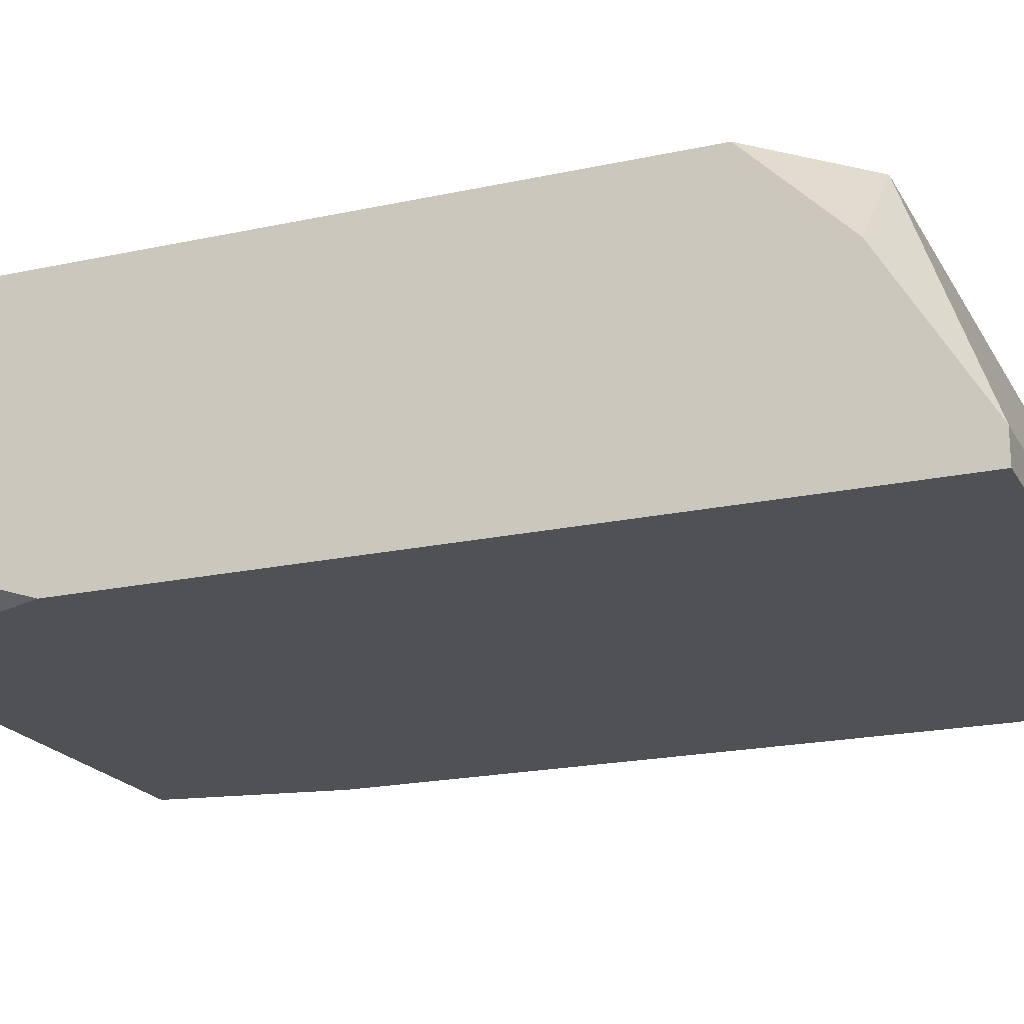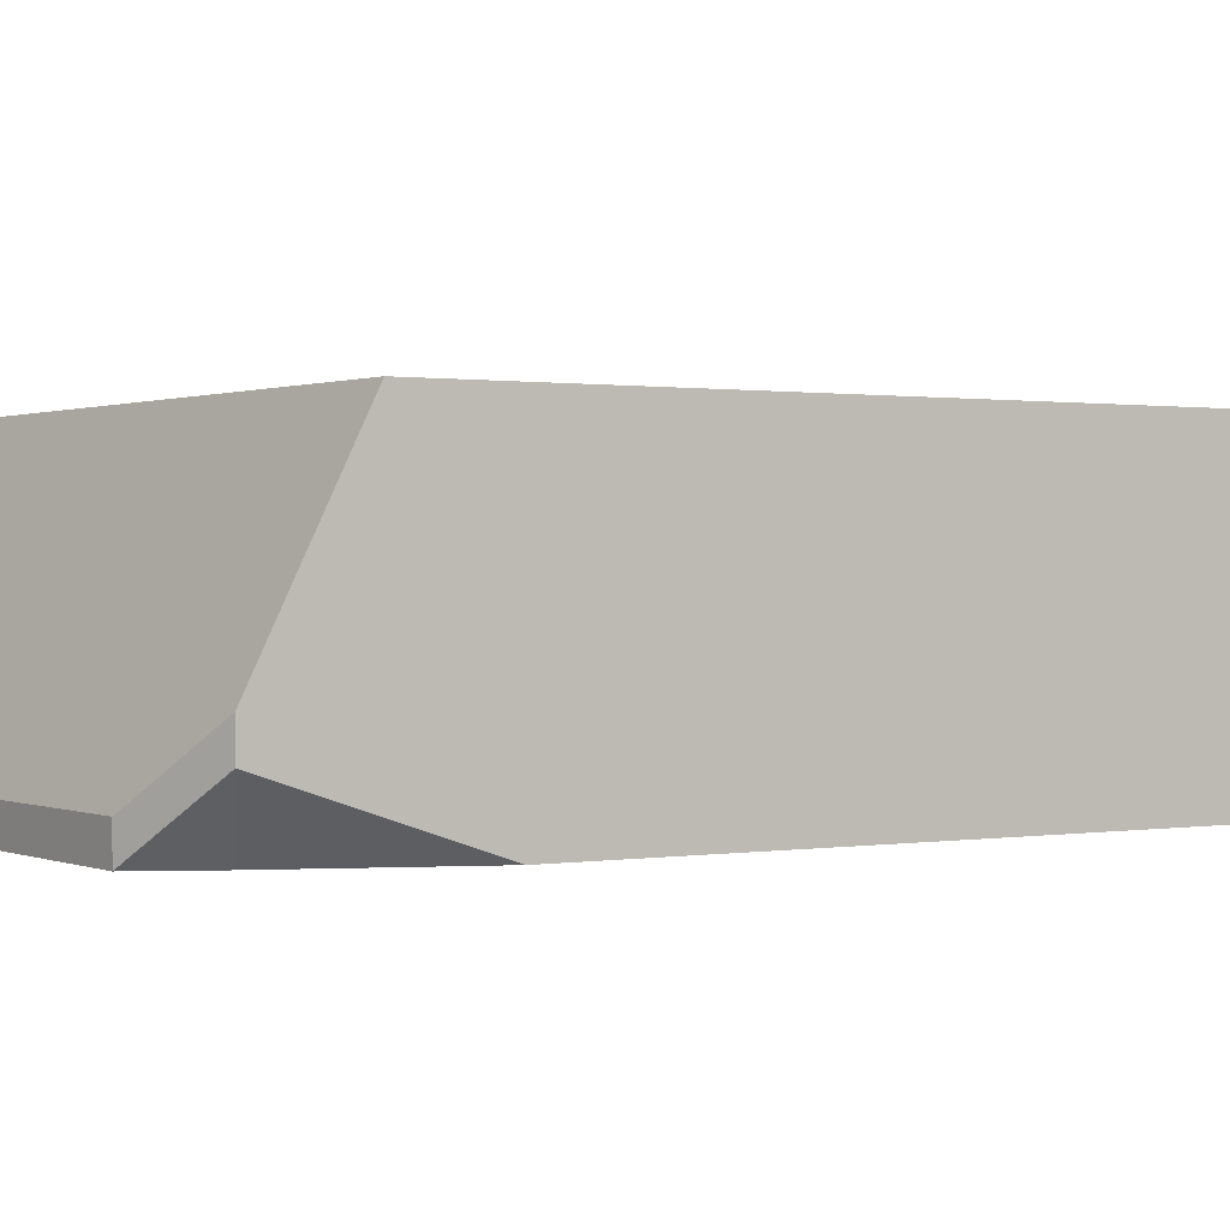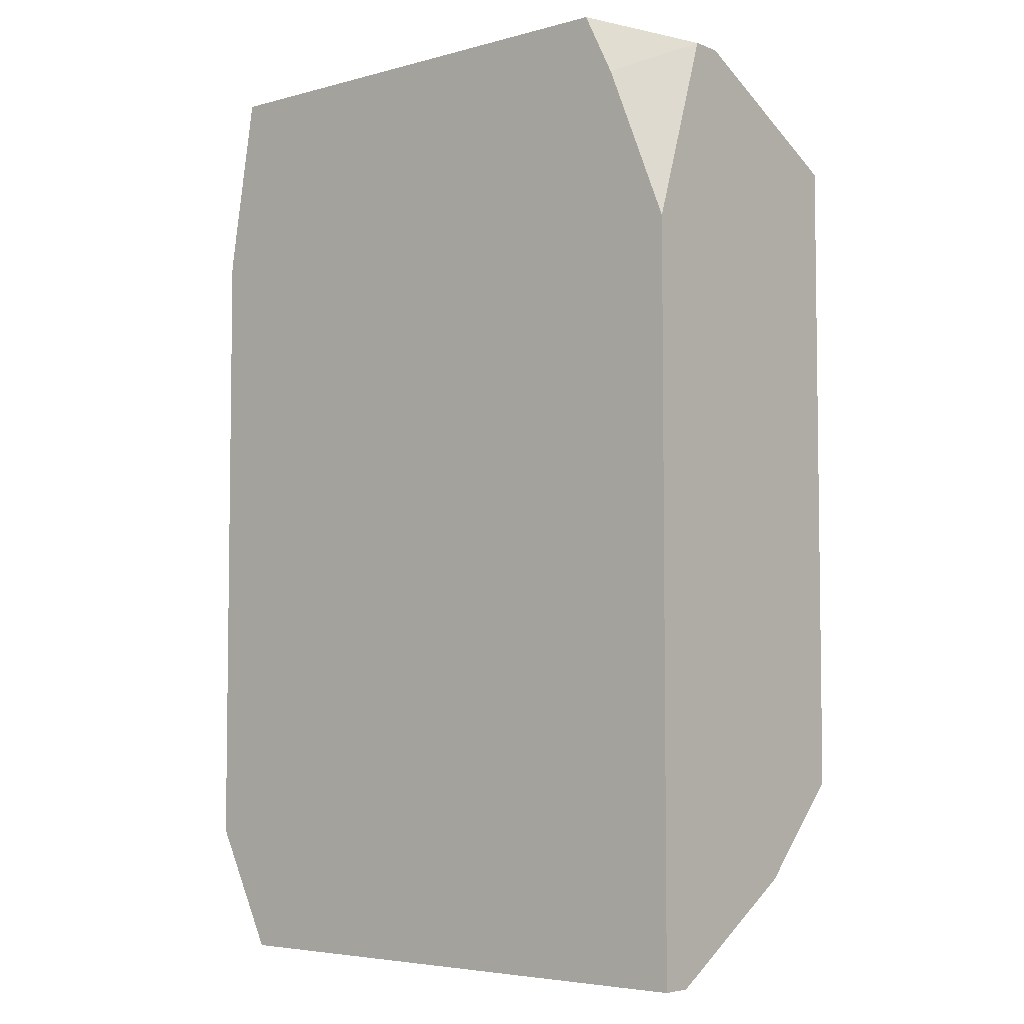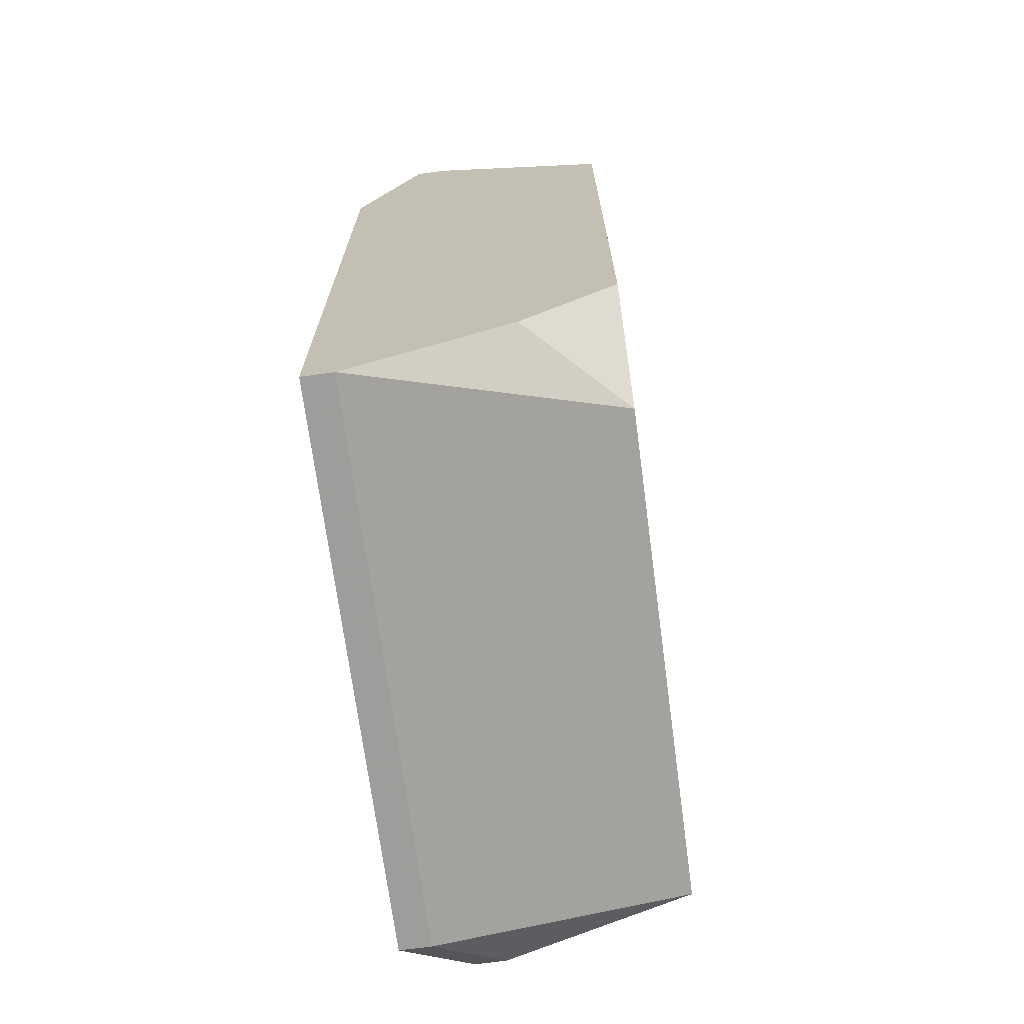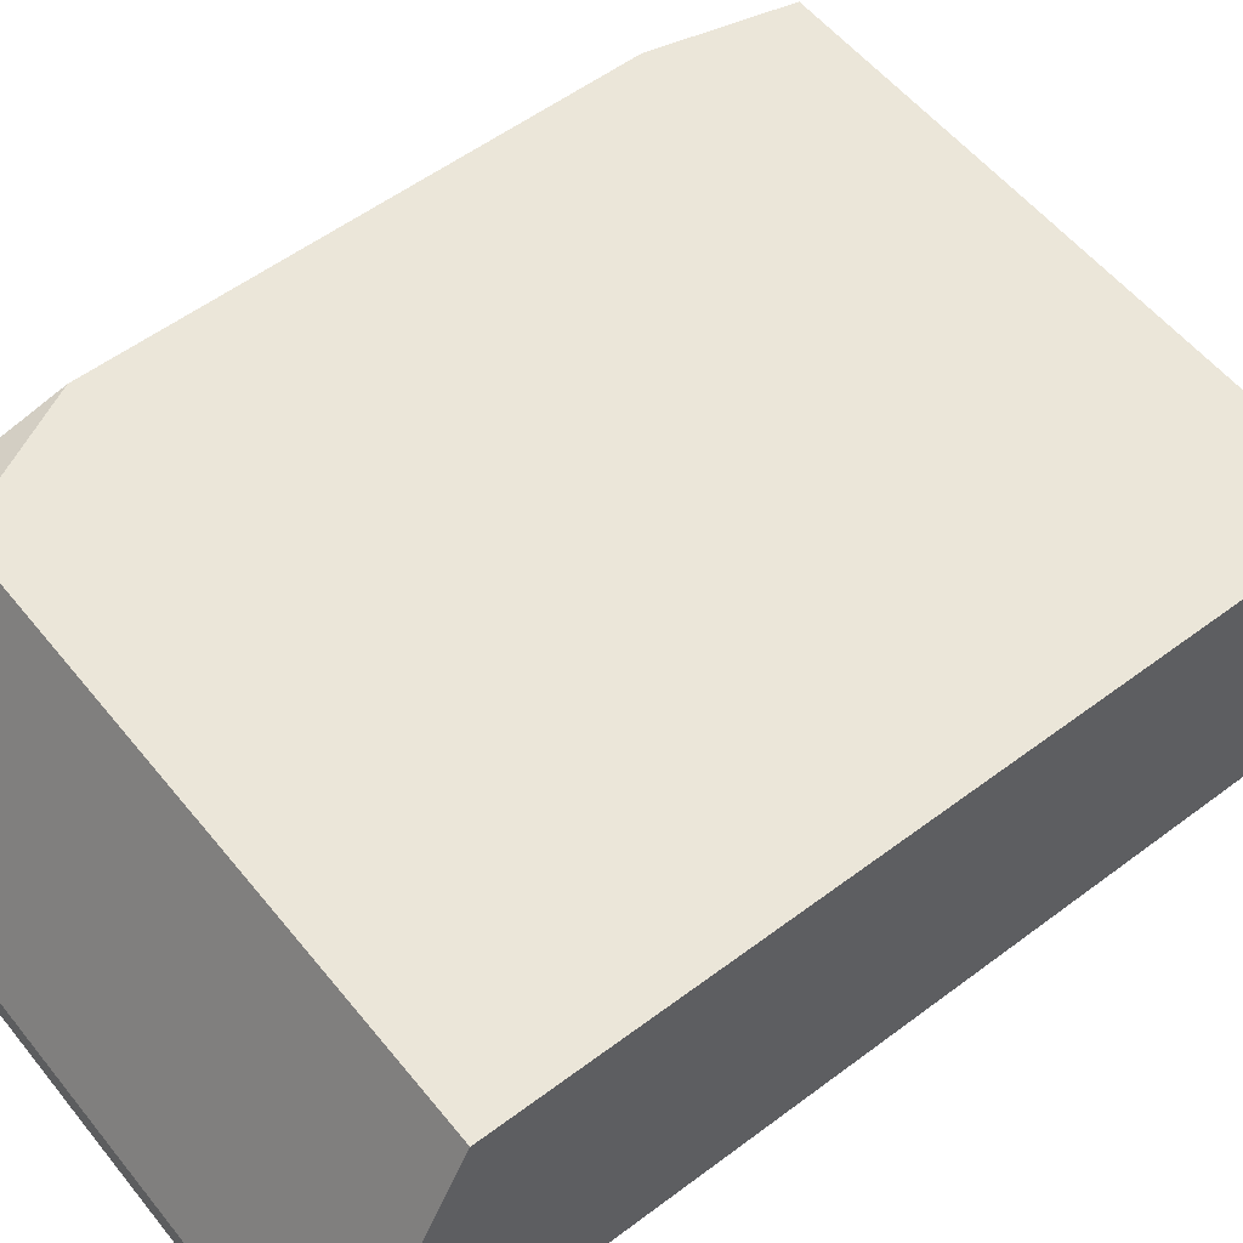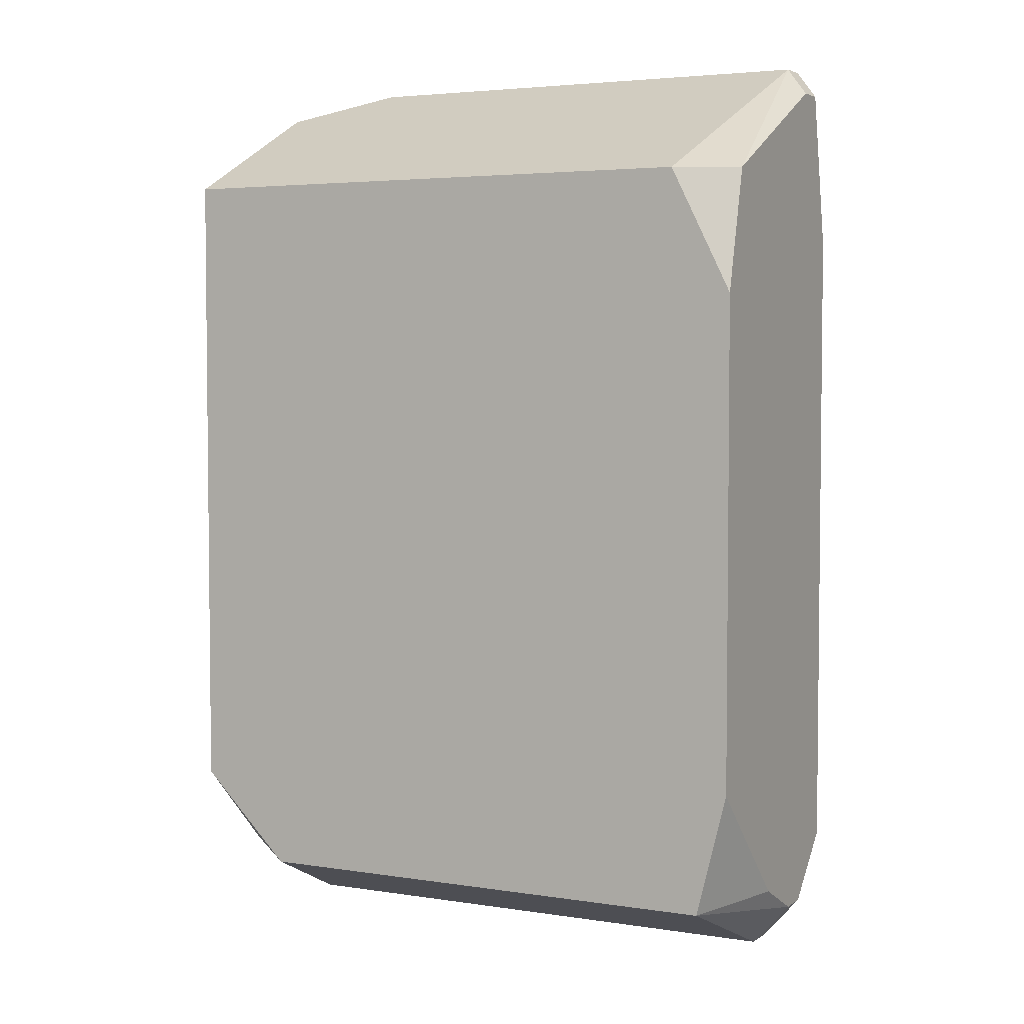
<metadata>
{"format":"obj","ext":"obj","renderer":"f3d","projection":"perspective","resolution":1024,"background":"white","views":[{"elev":-20.1,"azim":-68.2,"up":"+Z"},{"elev":0.7,"azim":-123.1,"up":"+Z"},{"elev":-4.9,"azim":-139.6,"up":"+Y"},{"elev":-70.7,"azim":-82.4,"up":"+Y"},{"elev":55.6,"azim":-128.3,"up":"+Z"},{"elev":4.0,"azim":27.2,"up":"+Y"}]}
</metadata>
<code>
v -0.006205 0.03288 0.02431
v 0.005979 0.05116 0.02553
v 0.005979 0.05116 0.02492
v 0.005979 0.04933 0.02919
v -0.006205 0.03288 0.02492
v 0.005979 0.04811 0.02431
v 0.005979 0.04689 0.0298
v 0.005979 0.03715 0.0298
v 0.005979 0.03532 0.02431
v 0.005979 0.03471 0.02736
v 0.005979 0.0341 0.02614
v 0.005979 0.0341 0.02553
v 0.00537 0.05177 0.02492
v 0.00537 0.05177 0.02431
v 0.00537 0.03471 0.0298
v 0.004761 0.04933 0.0298
v 0.004761 0.03288 0.02492
v 0.004761 0.03288 0.02431
v -0.004377 0.05177 0.02492
v -0.004377 0.05177 0.02431
v -0.006205 0.03471 0.02797
v -0.004377 0.03471 0.0298
v -0.004986 0.05055 0.02431
v -0.006205 0.05116 0.02614
v -0.006205 0.05116 0.02553
v -0.006205 0.04933 0.0298
v -0.006205 0.0475 0.02431
v -0.006205 0.03654 0.0298
f 1 18 17
f 1 17 5
f 22 5 17
f 22 17 15
f 13 16 4
f 11 15 17
f 21 22 28
f 21 5 22
f 7 4 16
f 19 13 14
f 19 14 20
f 19 26 16
f 19 16 13
f 12 11 17
f 12 17 18
f 12 18 9
f 8 7 16
f 8 16 26
f 8 26 28
f 8 28 22
f 8 22 15
f 6 14 3
f 2 3 14
f 2 14 13
f 2 13 4
f 24 25 27
f 24 27 1
f 24 1 5
f 24 5 21
f 24 21 28
f 24 28 26
f 24 26 19
f 24 19 20
f 24 20 25
f 23 25 20
f 23 20 14
f 23 14 6
f 23 6 9
f 23 9 18
f 23 18 1
f 23 1 27
f 23 27 25
f 10 8 15
f 10 15 11
f 10 11 12
f 10 12 9
f 10 9 6
f 10 6 3
f 10 3 2
f 10 2 4
f 10 4 7
f 10 7 8

</code>
